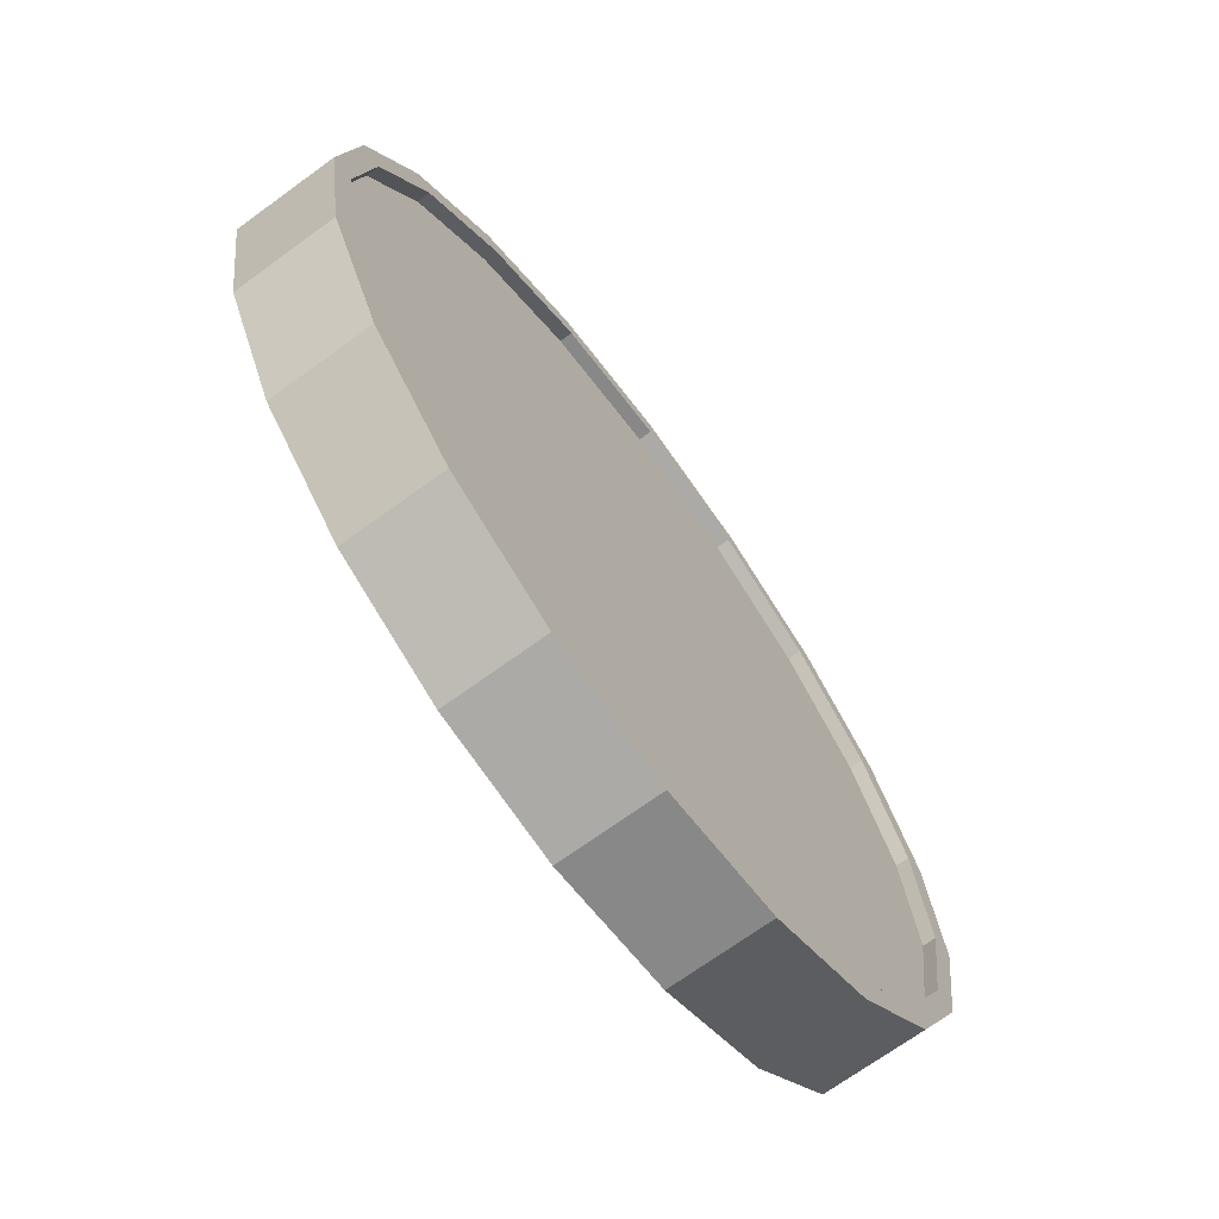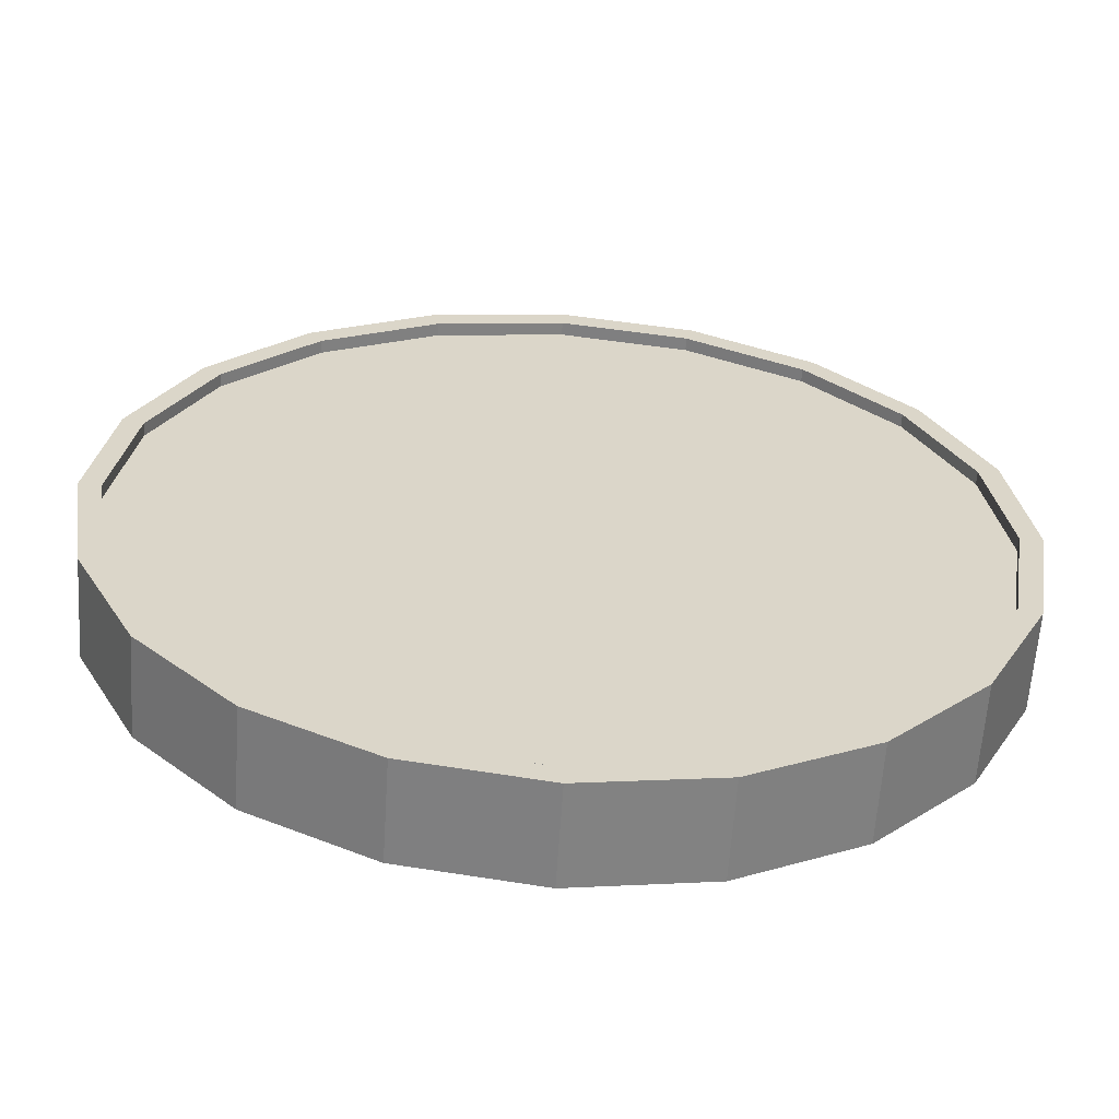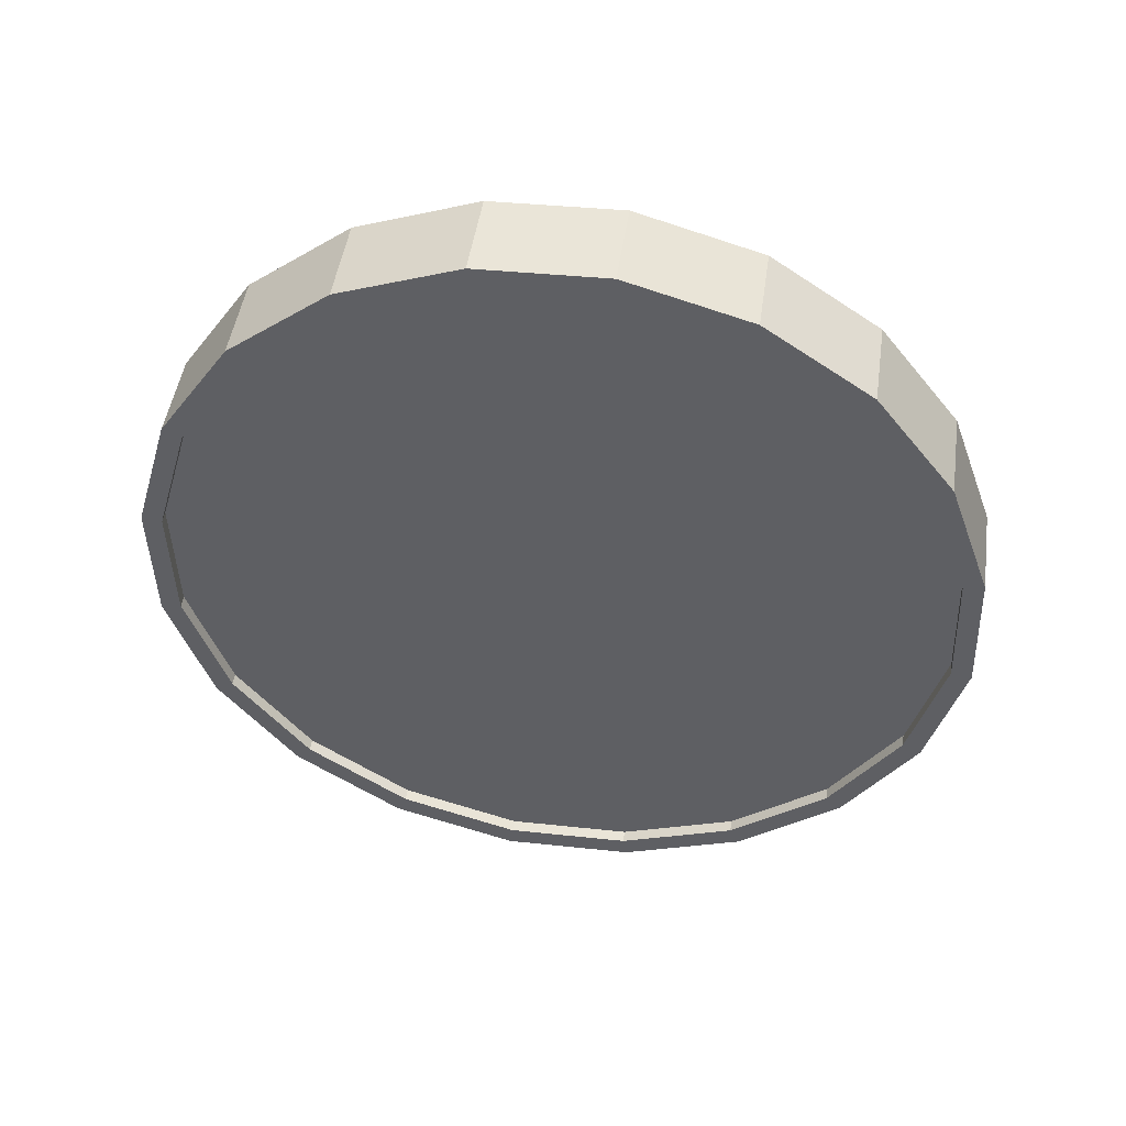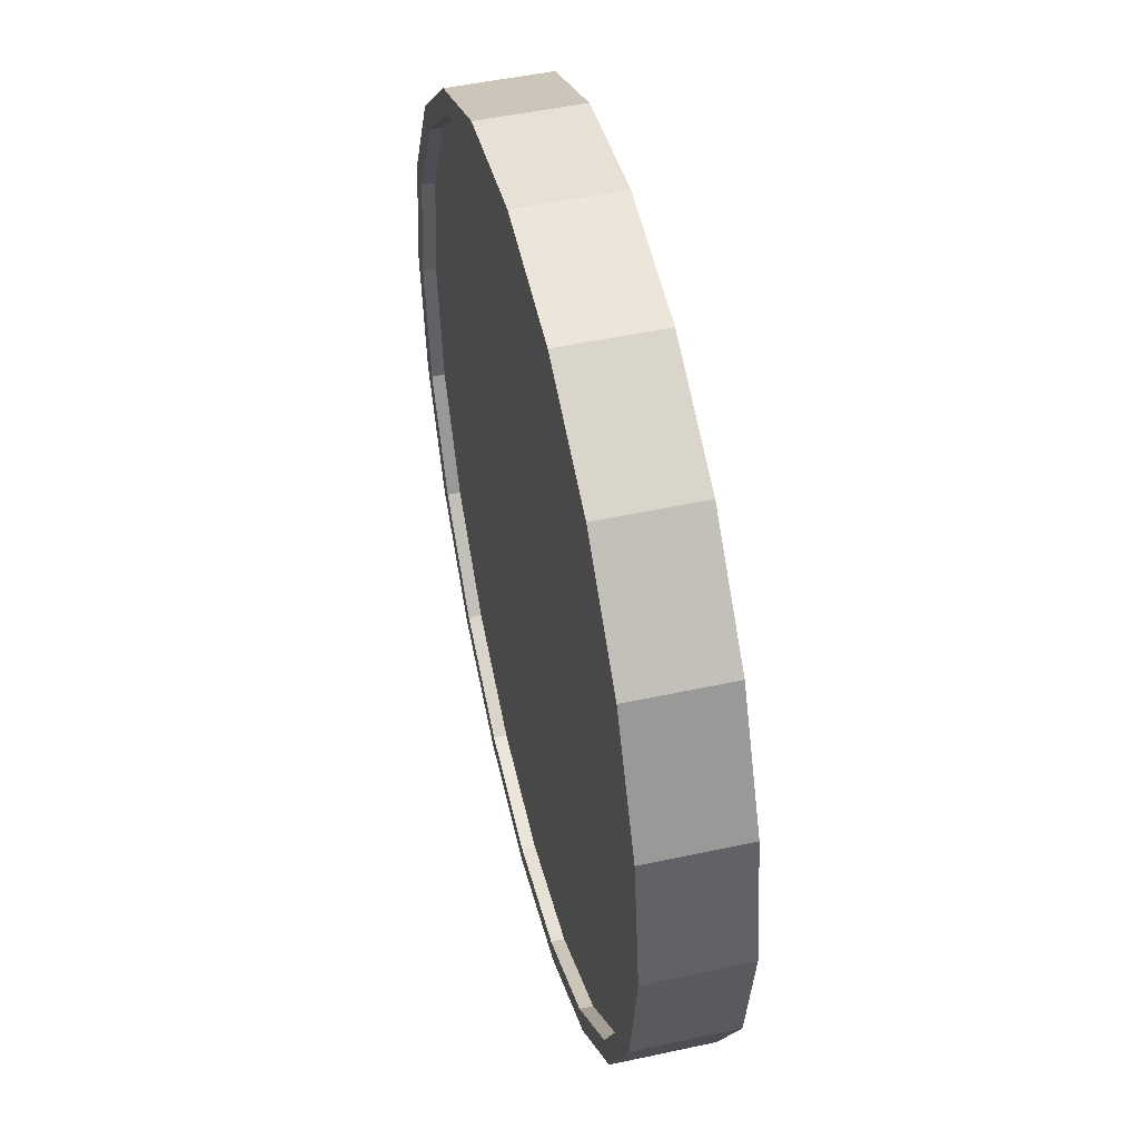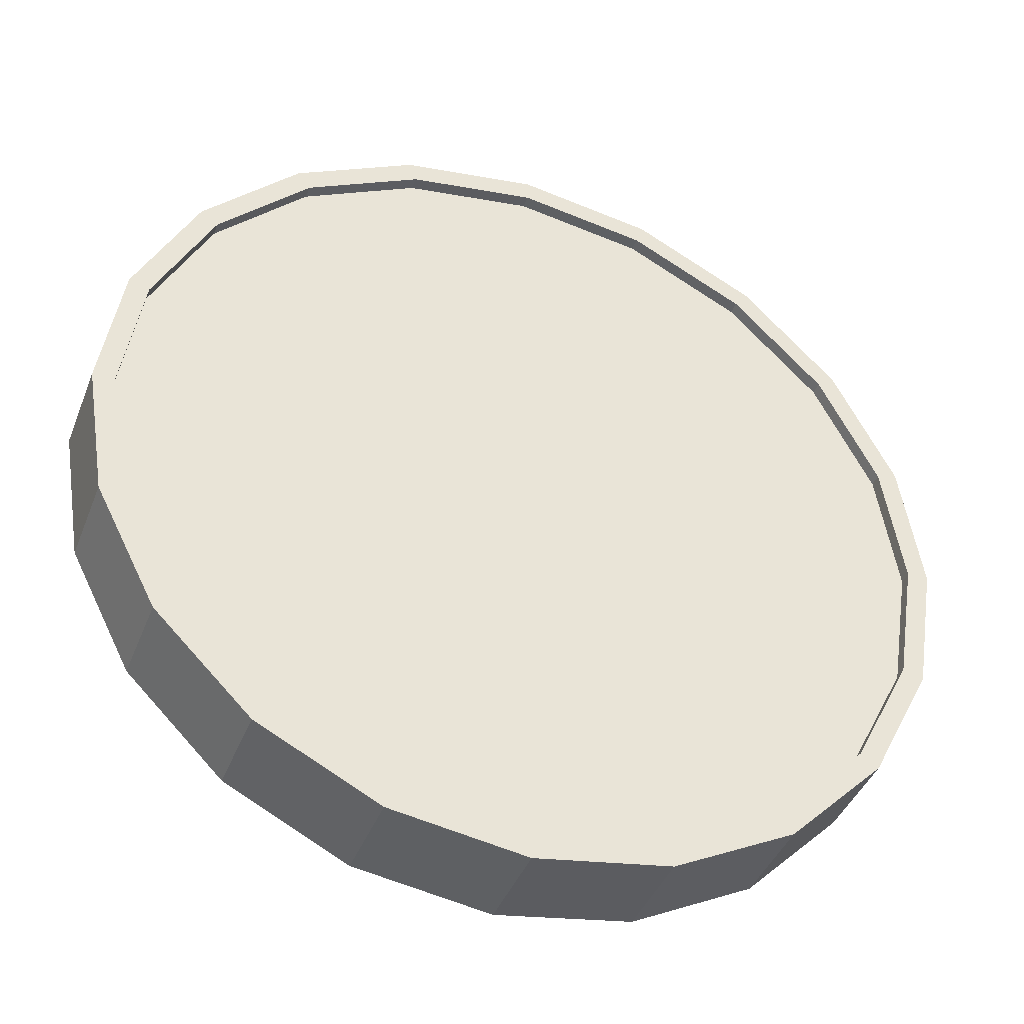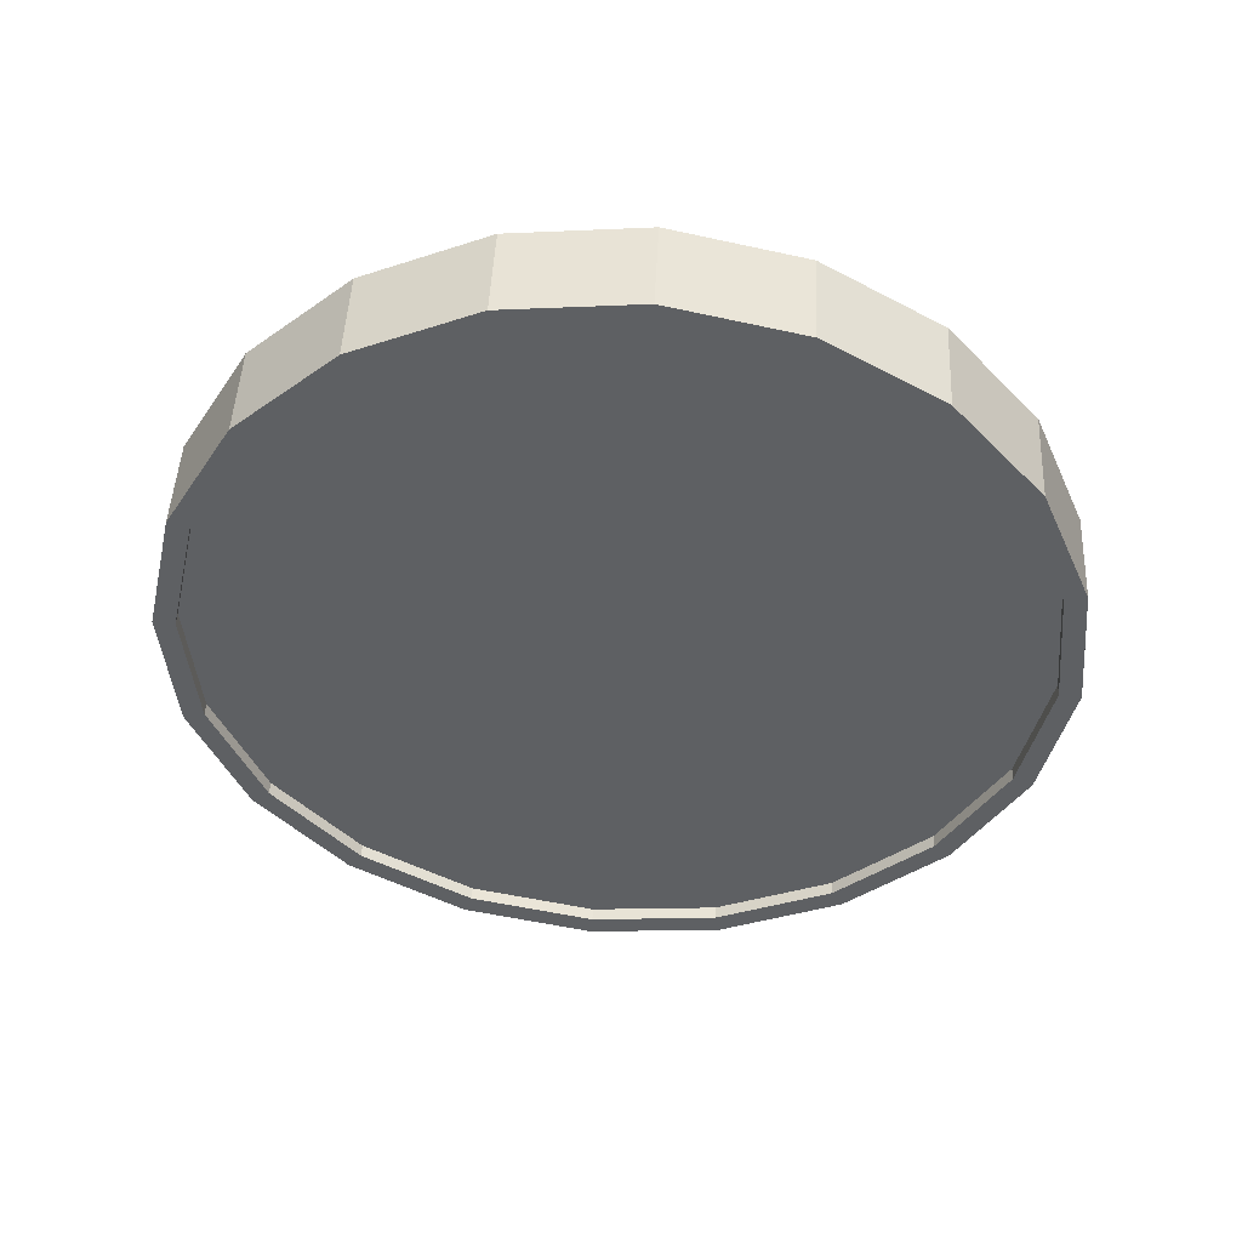
<metadata>
{"format":"obj","ext":"obj","renderer":"f3d","projection":"perspective","resolution":1024,"background":"white","views":[{"elev":-69.6,"azim":-42.7,"up":"+Y"},{"elev":-60.8,"azim":7.4,"up":"+Y"},{"elev":-35.4,"azim":-42.7,"up":"+Z"},{"elev":49.0,"azim":87.6,"up":"+Y"},{"elev":-41.0,"azim":-9.1,"up":"+Y"},{"elev":-31.7,"azim":-75.6,"up":"+Z"}]}
</metadata>
<code>
o Cylinder
v 0.9594 1 -0.3038
v 1.003 1 -0.08265
v 0.9114 0.691 -0.2943
v 0.9549 0.691 -0.07319
v 0.772 0.4122 -0.2669
v 0.8155 0.4122 -0.04575
v 0.5549 0.191 -0.2241
v 0.5985 0.191 -0.003008
v 0.2814 0.04894 -0.1703
v 0.325 0.04894 0.05085
v -0.02177 -0 -0.1106
v 0.02177 -0 0.1106
v -0.325 0.04894 -0.05085
v -0.2814 0.04894 0.1703
v -0.5985 0.191 0.003009
v -0.5549 0.191 0.2241
v -0.8155 0.4122 0.04575
v -0.772 0.4122 0.2669
v -0.9549 0.691 0.07319
v -0.9114 0.691 0.2943
v -1.003 1 0.08265
v -0.9594 1 0.3038
v -0.9549 1.309 0.07319
v -0.9114 1.309 0.2943
v -0.8155 1.588 0.04575
v -0.772 1.588 0.2669
v -0.5985 1.809 0.003008
v -0.5549 1.809 0.2241
v -0.325 1.951 -0.05085
v -0.2814 1.951 0.1703
v -0.02177 2 -0.1106
v 0.02177 2 0.1106
v 0.2814 1.951 -0.1703
v 0.325 1.951 0.05085
v 0.5549 1.809 -0.2241
v 0.5985 1.809 -0.003009
v 0.772 1.588 -0.2669
v 0.8155 1.588 -0.04575
v 0.9114 1.309 -0.2943
v 0.9549 1.309 -0.07319
v 0.9083 0.7064 -0.06401
v 0.9539 1 -0.07299
v 0.7759 0.4416 -0.03794
v 0.5696 0.2314 0.00267
v 0.3098 0.0965 0.05384
v 0.02177 0.05 0.1106
v -0.2663 0.0965 0.1673
v -0.5261 0.2314 0.2184
v -0.7323 0.4416 0.259
v -0.8647 0.7064 0.2851
v -0.9103 1 0.2941
v -0.8647 1.294 0.2851
v -0.7323 1.558 0.259
v -0.5261 1.769 0.2184
v -0.2663 1.904 0.1673
v 0.02177 1.95 0.1106
v 0.3098 1.904 0.05384
v 0.5696 1.769 0.002669
v 0.7759 1.558 -0.03794
v 0.9083 1.294 -0.06401
v 0.9025 0.7064 -0.09344
v 0.9481 1 -0.1024
v 0.7701 0.4416 -0.06737
v 0.5638 0.2314 -0.02677
v 0.304 0.0965 0.0244
v 0.01597 0.05 0.08112
v -0.2721 0.0965 0.1378
v -0.5319 0.2314 0.189
v -0.7381 0.4416 0.2296
v -0.8705 0.7064 0.2557
v -0.9161 1 0.2647
v -0.8705 1.294 0.2557
v -0.7381 1.558 0.2296
v -0.5319 1.769 0.189
v -0.2721 1.904 0.1378
v 0.01597 1.95 0.08112
v 0.304 1.904 0.0244
v 0.5638 1.769 -0.02677
v 0.7701 1.558 -0.06737
v 0.9025 1.294 -0.09344
v 0.9103 1 -0.2941
v 0.8647 0.7064 -0.2851
v 0.7323 0.4416 -0.259
v 0.5261 0.2314 -0.2184
v 0.2663 0.0965 -0.1673
v -0.02177 0.05 -0.1106
v -0.3098 0.0965 -0.05384
v -0.5696 0.2314 -0.00267
v -0.7759 0.4416 0.03794
v -0.9083 0.7064 0.06401
v -0.9539 1 0.07299
v -0.9083 1.294 0.06401
v -0.7759 1.558 0.03794
v -0.5696 1.769 -0.00267
v -0.3098 1.904 -0.05384
v -0.02177 1.95 -0.1106
v 0.2663 1.904 -0.1673
v 0.5261 1.769 -0.2184
v 0.7323 1.558 -0.259
v 0.8647 1.294 -0.2851
v 0.9161 1 -0.2647
v 0.8705 0.7064 -0.2557
v 0.7381 0.4416 -0.2296
v 0.5319 0.2314 -0.189
v 0.2721 0.0965 -0.1378
v -0.01597 0.05 -0.08112
v -0.304 0.0965 -0.0244
v -0.5638 0.2314 0.02677
v -0.7701 0.4416 0.06737
v -0.9025 0.7064 0.09344
v -0.9481 1 0.1024
v -0.9025 1.294 0.09344
v -0.7701 1.558 0.06737
v -0.5638 1.769 0.02677
v -0.304 1.904 -0.0244
v -0.01597 1.95 -0.08112
v 0.2721 1.904 -0.1378
v 0.5319 1.769 -0.189
v 0.7381 1.558 -0.2296
v 0.8705 1.294 -0.2557
g Cylinder_Cylinder_Material.001
f 1 2 4 3
f 3 4 6 5
f 5 6 8 7
f 7 8 10 9
f 9 10 12 11
f 11 12 14 13
f 13 14 16 15
f 15 16 18 17
f 17 18 20 19
f 19 20 22 21
f 21 22 24 23
f 23 24 26 25
f 25 26 28 27
f 27 28 30 29
f 29 30 32 31
f 31 32 34 33
f 33 34 36 35
f 35 36 38 37
f 14 12 46 47
f 37 38 40 39
f 39 40 2 1
f 21 23 92 91
f 50 49 69 70
f 24 22 51 52
f 34 32 56 57
f 10 8 44 45
f 20 18 49 50
f 30 28 54 55
f 40 38 59 60
f 6 4 41 43
f 16 14 47 48
f 26 24 52 53
f 36 34 57 58
f 12 10 45 46
f 22 20 50 51
f 32 30 55 56
f 2 40 60 42
f 8 6 43 44
f 18 16 48 49
f 4 2 42 41
f 28 26 53 54
f 38 36 58 59
f 61 62 80 79 78 77 76 75 74 73 72 71 70 69 68 67 66 65 64 63
f 43 41 61 63
f 58 57 77 78
f 51 50 70 71
f 44 43 63 64
f 59 58 78 79
f 52 51 71 72
f 45 44 64 65
f 60 59 79 80
f 53 52 72 73
f 46 45 65 66
f 42 60 80 62
f 54 53 73 74
f 47 46 66 67
f 55 54 74 75
f 48 47 67 68
f 56 55 75 76
f 49 48 68 69
f 41 42 62 61
f 57 56 76 77
f 83 84 104 103
f 31 33 97 96
f 7 9 85 84
f 17 19 90 89
f 27 29 95 94
f 37 39 100 99
f 3 5 83 82
f 13 15 88 87
f 23 25 93 92
f 33 35 98 97
f 9 11 86 85
f 19 21 91 90
f 29 31 96 95
f 39 1 81 100
f 5 7 84 83
f 15 17 89 88
f 1 3 82 81
f 25 27 94 93
f 35 37 99 98
f 11 13 87 86
f 101 102 103 104 105 106 107 108 109 110 111 112 113 114 115 116 117 118 119 120
f 98 99 119 118
f 91 92 112 111
f 84 85 105 104
f 99 100 120 119
f 92 93 113 112
f 85 86 106 105
f 100 81 101 120
f 93 94 114 113
f 86 87 107 106
f 94 95 115 114
f 87 88 108 107
f 95 96 116 115
f 88 89 109 108
f 81 82 102 101
f 96 97 117 116
f 89 90 110 109
f 82 83 103 102
f 97 98 118 117
f 90 91 111 110

</code>
